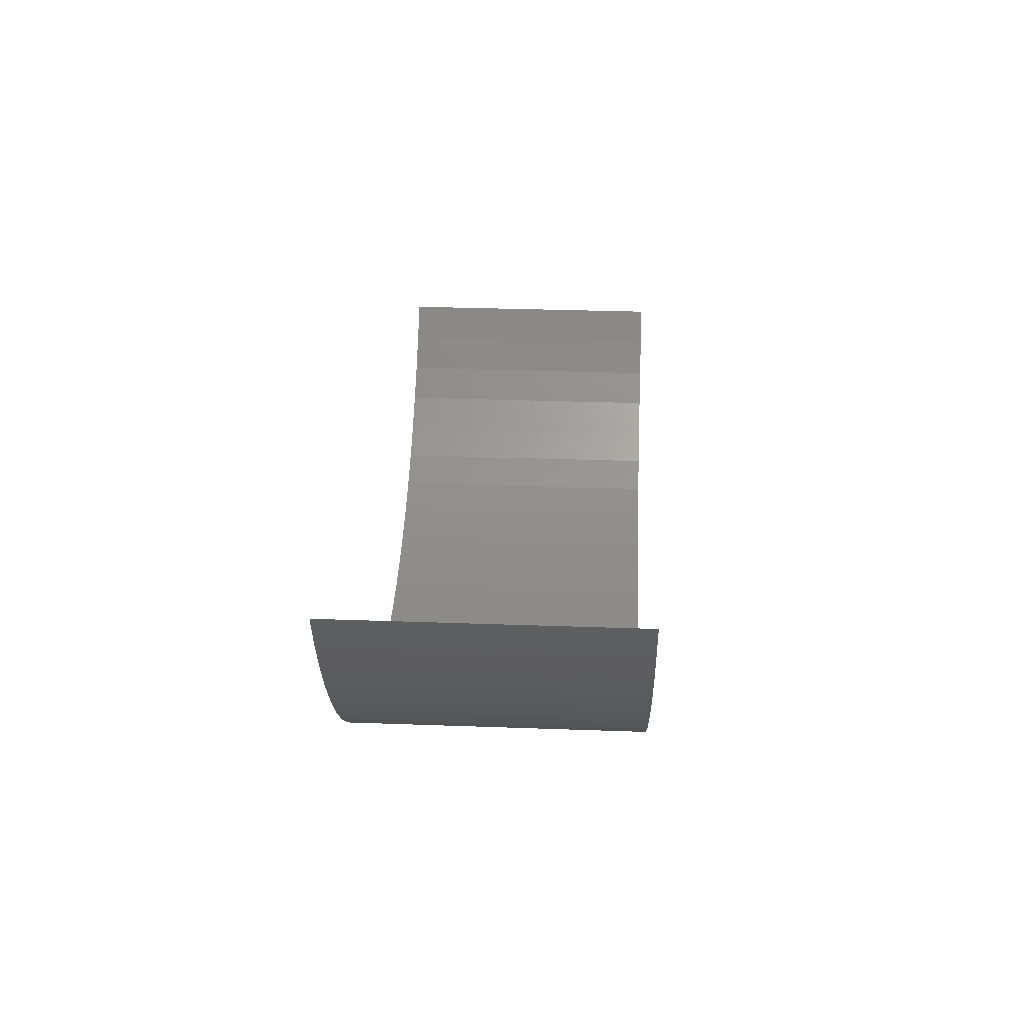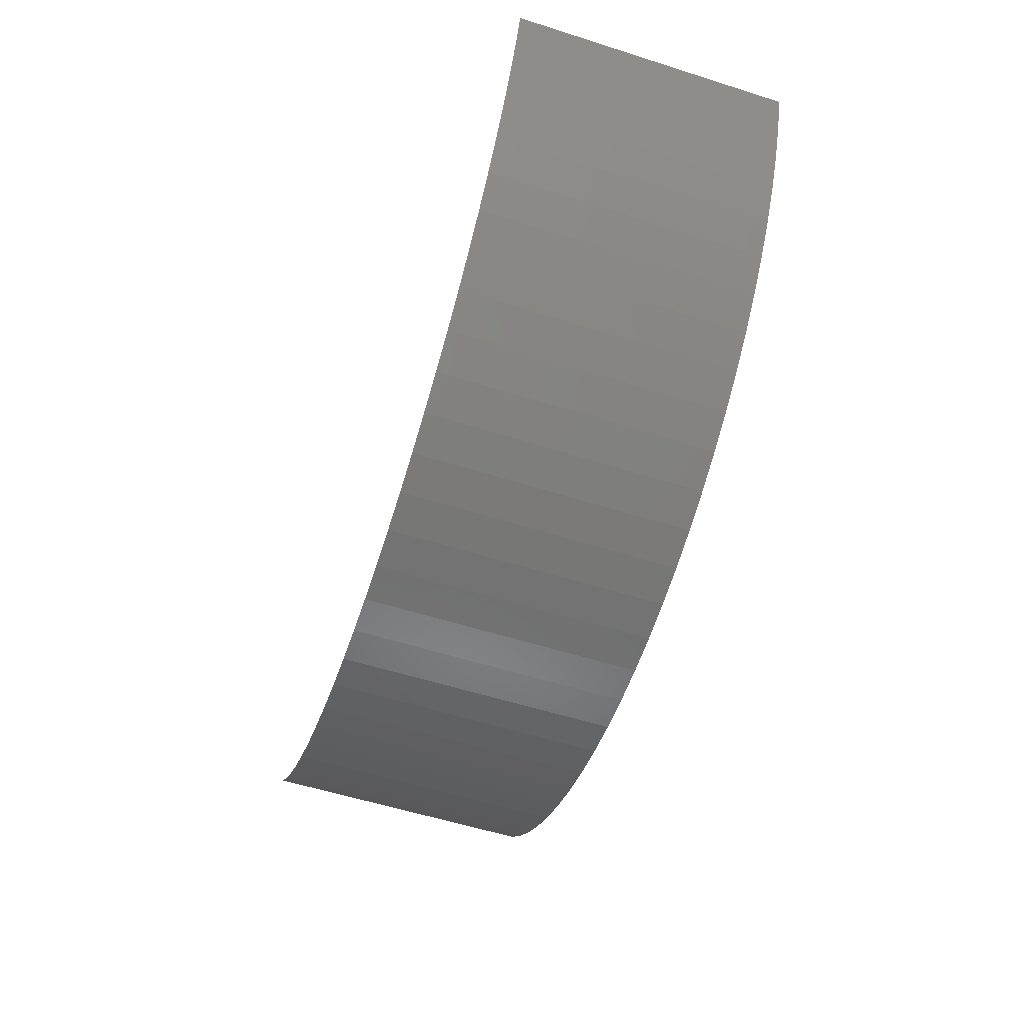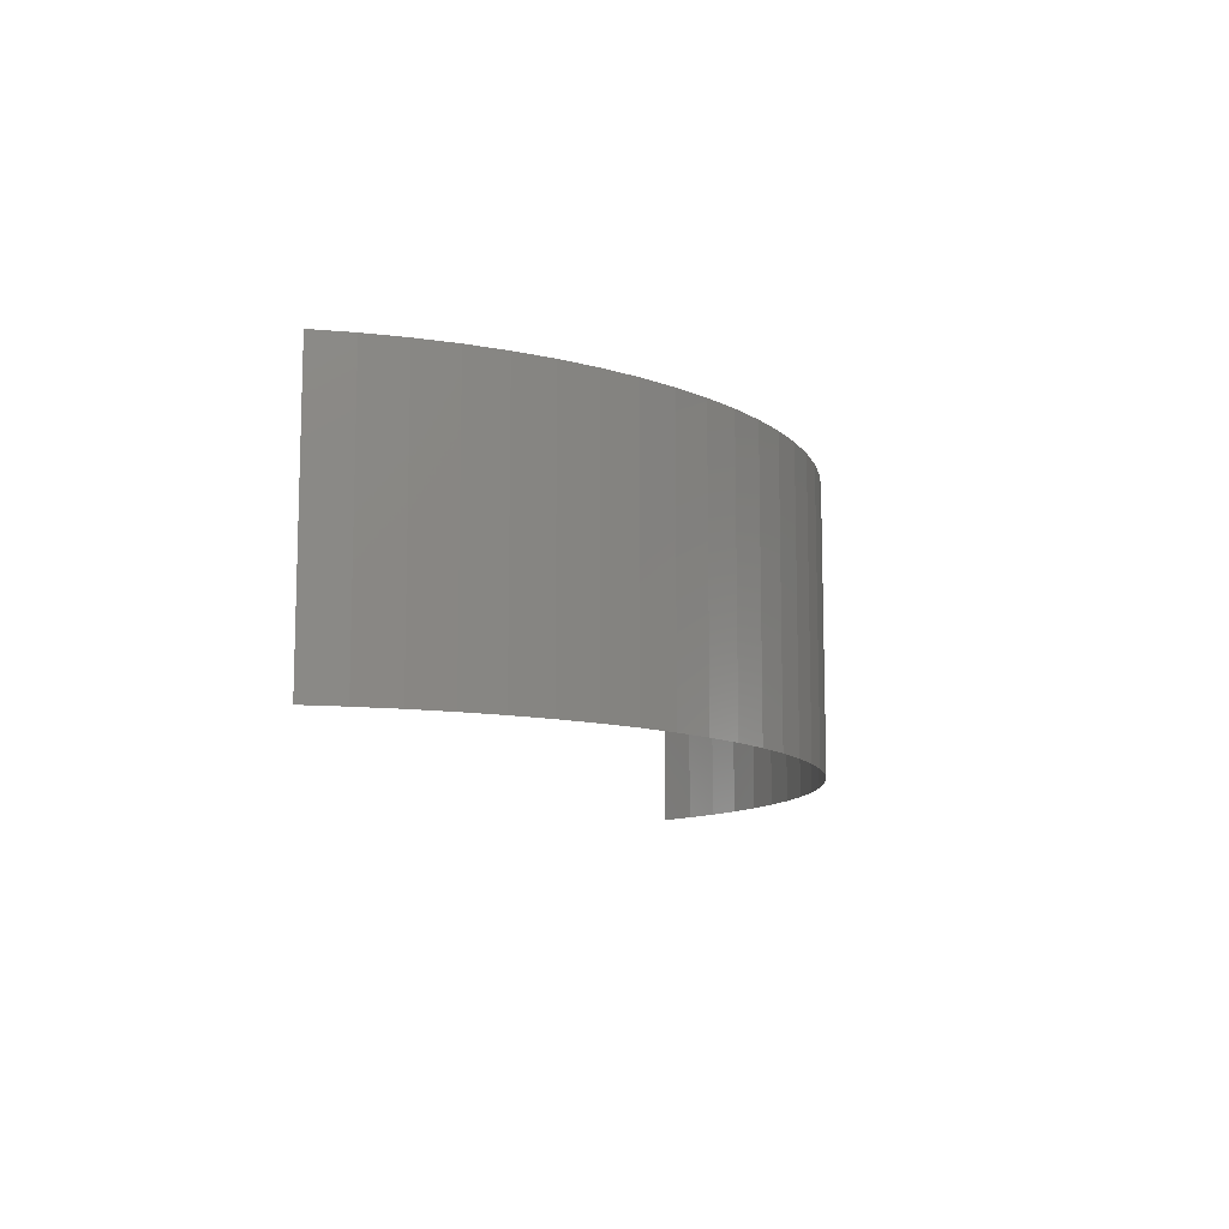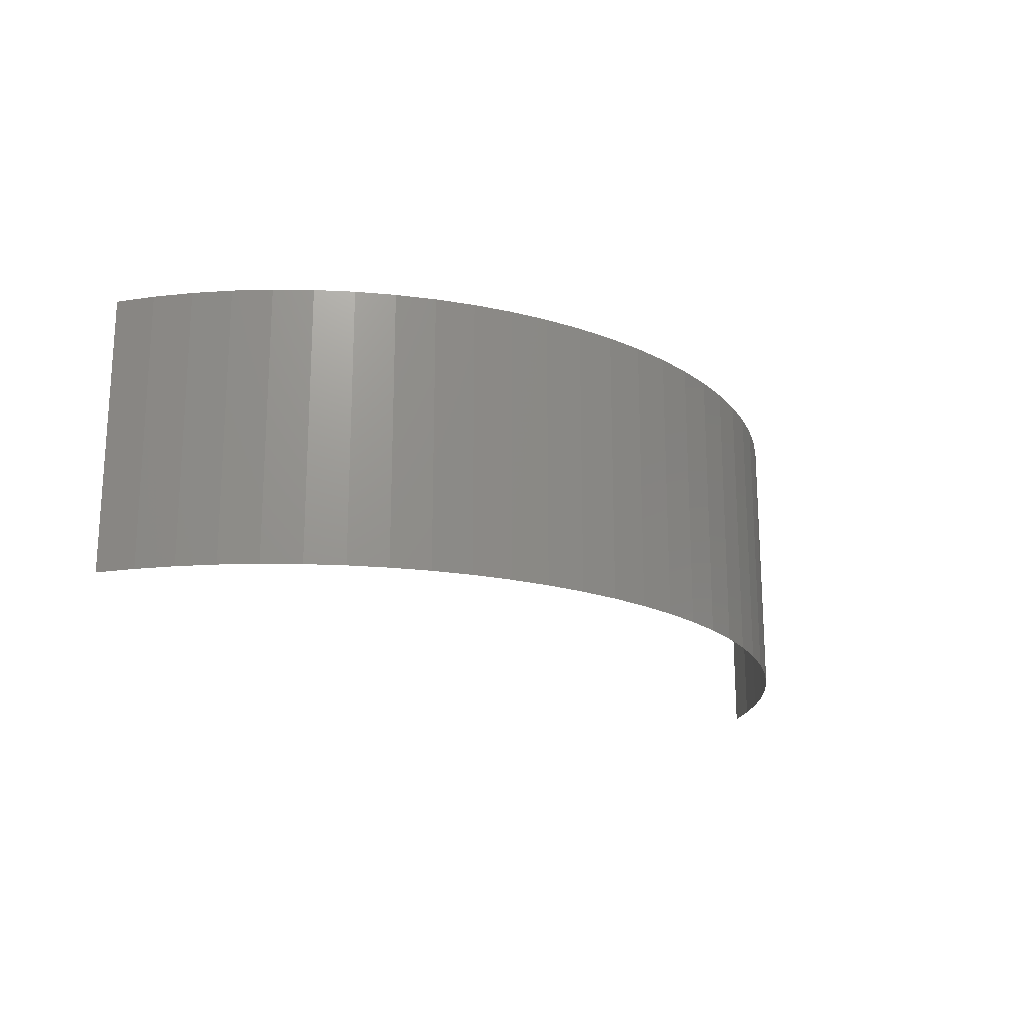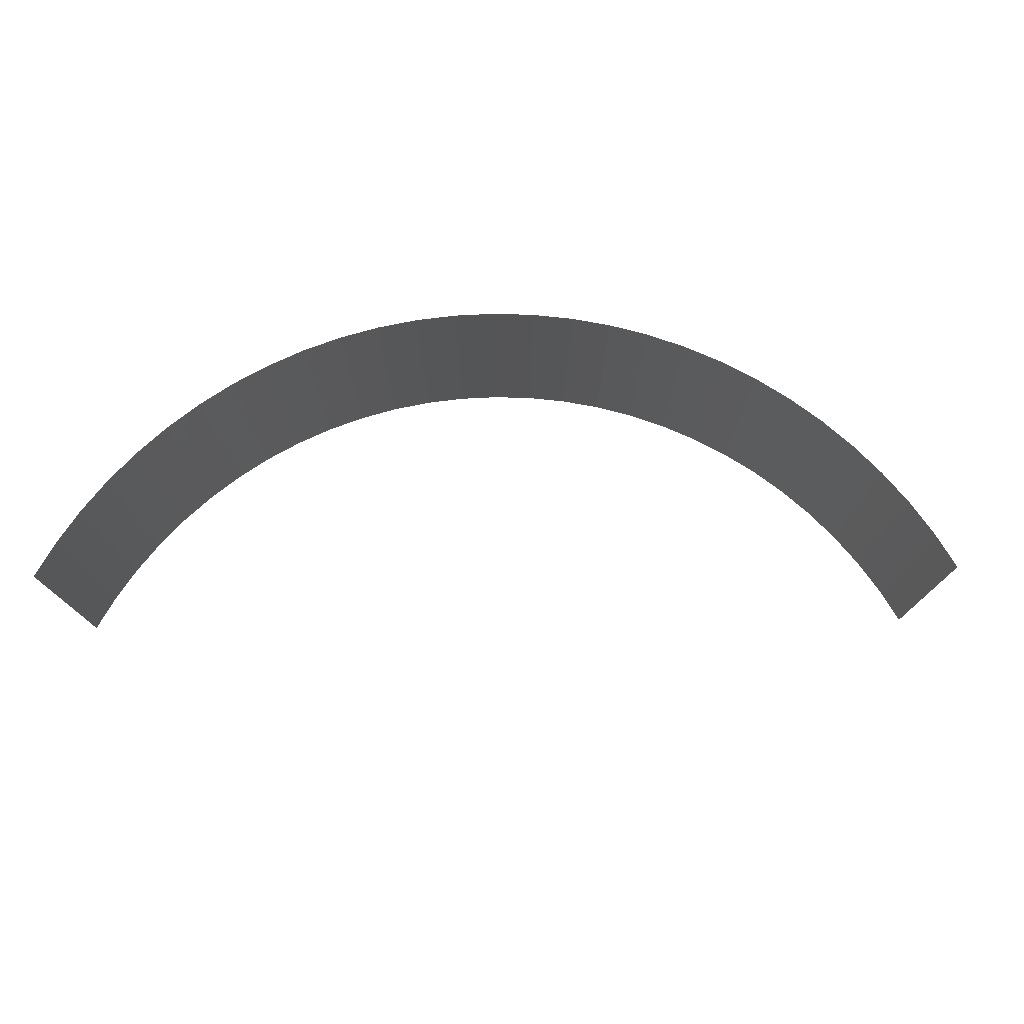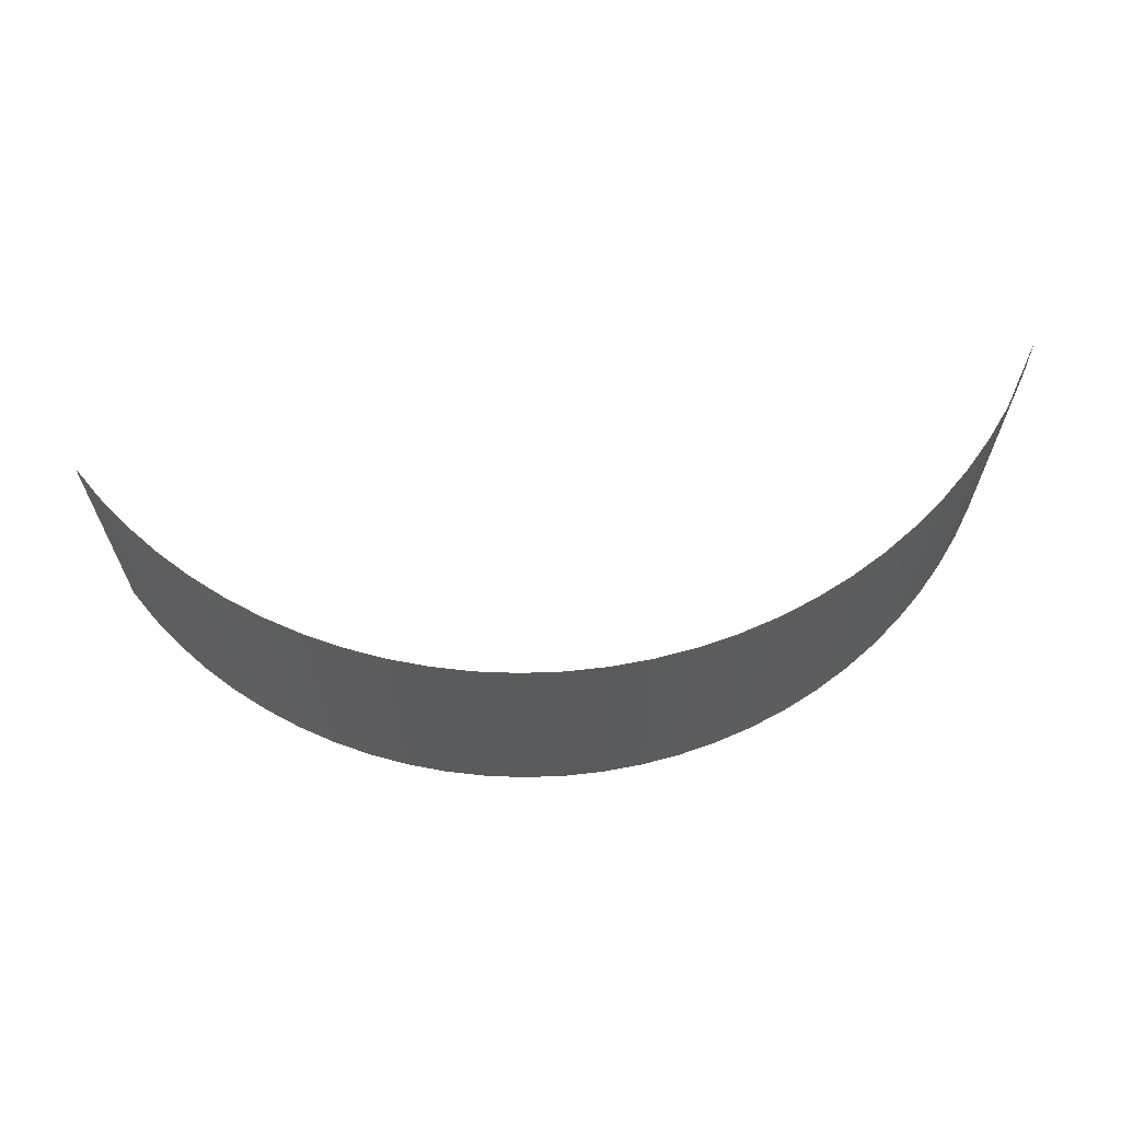
<metadata>
{"format":"stl","ext":"stl","renderer":"f3d","projection":"perspective","resolution":1024,"background":"white","views":[{"elev":32.1,"azim":92.9,"up":"+Y"},{"elev":-57.4,"azim":71.8,"up":"+Y"},{"elev":-10.8,"azim":-61.9,"up":"+Z"},{"elev":-19.2,"azim":-32.8,"up":"+Z"},{"elev":75.8,"azim":-170.6,"up":"+Z"},{"elev":64.6,"azim":1.3,"up":"+Z"}]}
</metadata>
<code>
# stl→obj: 58 verts, 56 faces
v 24.26 -168.5 3.429
v 23.94 -168.2 0
v 23.94 -168.2 3.429
v 24.26 -168.5 -4.212e-35
v 24.61 -168.9 3.429
v 24.61 -168.9 1.058e-33
v 24.98 -169.2 3.429
v 24.98 -169.2 2.153e-33
v 25.38 -169.5 3.429
v 25.38 -169.5 3.235e-33
v 25.8 -169.7 3.429
v 25.8 -169.7 4.297e-33
v 26.23 -170 3.429
v 26.23 -170 5.335e-33
v 26.68 -170.2 3.429
v 26.68 -170.2 6.342e-33
v 27.15 -170.3 3.429
v 27.15 -170.3 7.312e-33
v 27.62 -170.4 3.429
v 27.62 -170.4 8.239e-33
v 28.11 -170.5 3.429
v 28.11 -170.5 9.118e-33
v 28.59 -170.6 3.429
v 28.59 -170.6 9.944e-33
v 29.08 -170.6 3.429
v 29.08 -170.6 1.071e-32
v 29.57 -170.5 3.429
v 29.57 -170.5 1.142e-32
v 30.06 -170.5 3.429
v 30.06 -170.5 1.206e-32
v 30.54 -170.4 3.429
v 30.54 -170.4 1.262e-32
v 31.01 -170.2 3.429
v 31.01 -170.2 1.312e-32
v 31.46 -170.1 3.429
v 31.46 -170.1 1.354e-32
v 31.91 -169.8 3.429
v 31.91 -169.8 1.388e-32
v 32.33 -169.6 3.429
v 32.33 -169.6 1.413e-32
v 32.74 -169.3 3.429
v 32.74 -169.3 1.431e-32
v 33.12 -169 3.429
v 33.12 -169 1.44e-32
v 33.48 -168.7 3.429
v 33.48 -168.7 1.441e-32
v 33.81 -168.3 3.429
v 33.81 -168.3 1.434e-32
v 34.12 -167.9 3.429
v 34.12 -167.9 1.418e-32
v 34.39 -167.5 3.429
v 34.39 -167.5 1.393e-32
v 34.64 -167.1 3.429
v 34.64 -167.1 1.361e-32
v 34.84 -166.7 3.429
v 34.84 -166.7 1.321e-32
v 35.02 -166.2 3.429
v 35.02 -166.2 0
f 1 2 3
f 1 4 2
f 5 6 4
f 5 4 1
f 7 8 6
f 7 6 5
f 9 10 8
f 9 8 7
f 11 12 10
f 11 10 9
f 13 14 12
f 13 12 11
f 15 16 14
f 15 14 13
f 17 18 16
f 17 16 15
f 19 20 18
f 19 18 17
f 21 20 19
f 21 22 20
f 23 22 21
f 23 24 22
f 25 24 23
f 25 26 24
f 27 28 26
f 27 26 25
f 29 30 28
f 29 28 27
f 31 32 30
f 31 30 29
f 33 32 31
f 33 34 32
f 35 36 34
f 35 34 33
f 37 38 36
f 37 36 35
f 39 40 38
f 39 38 37
f 41 42 40
f 41 40 39
f 43 44 42
f 43 42 41
f 45 46 44
f 45 44 43
f 47 48 46
f 47 46 45
f 49 50 48
f 49 48 47
f 51 52 50
f 51 50 49
f 53 54 52
f 53 52 51
f 55 56 54
f 55 54 53
f 57 58 56
f 57 56 55

</code>
